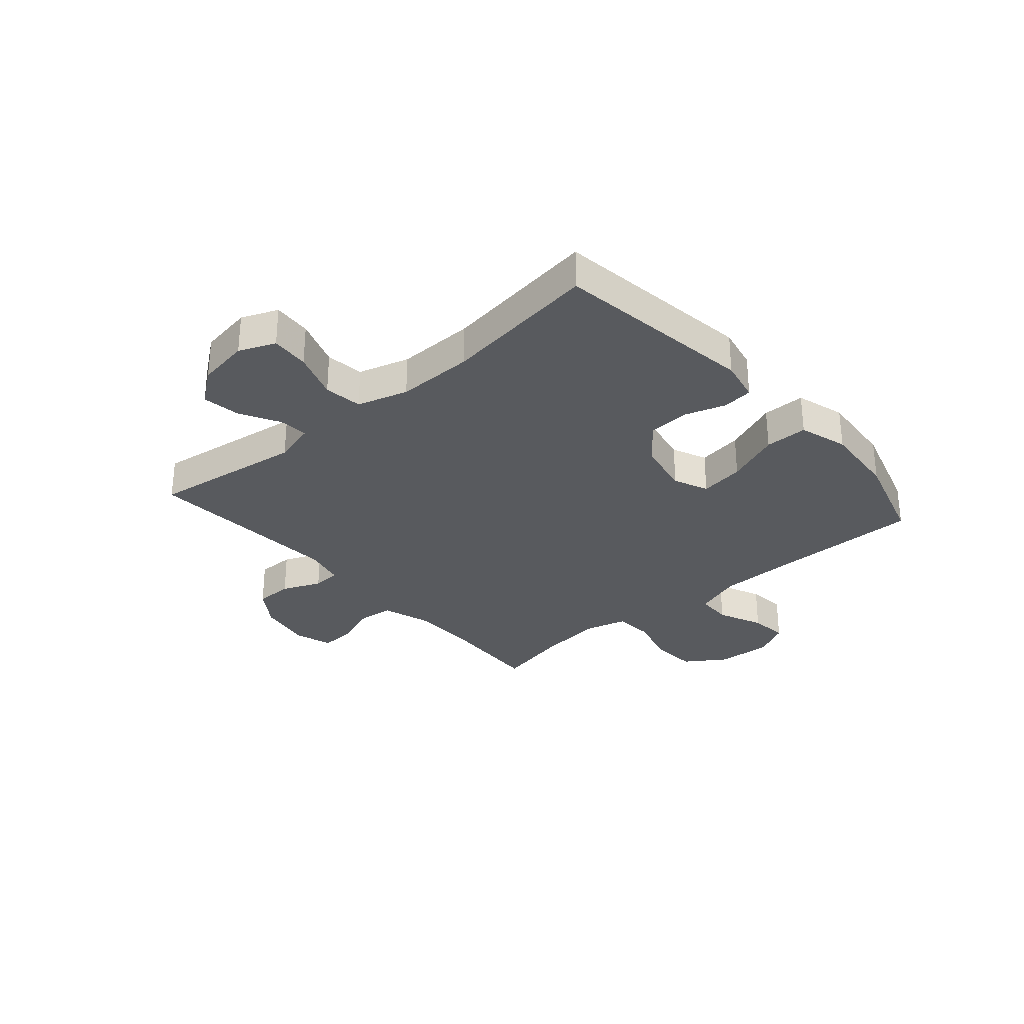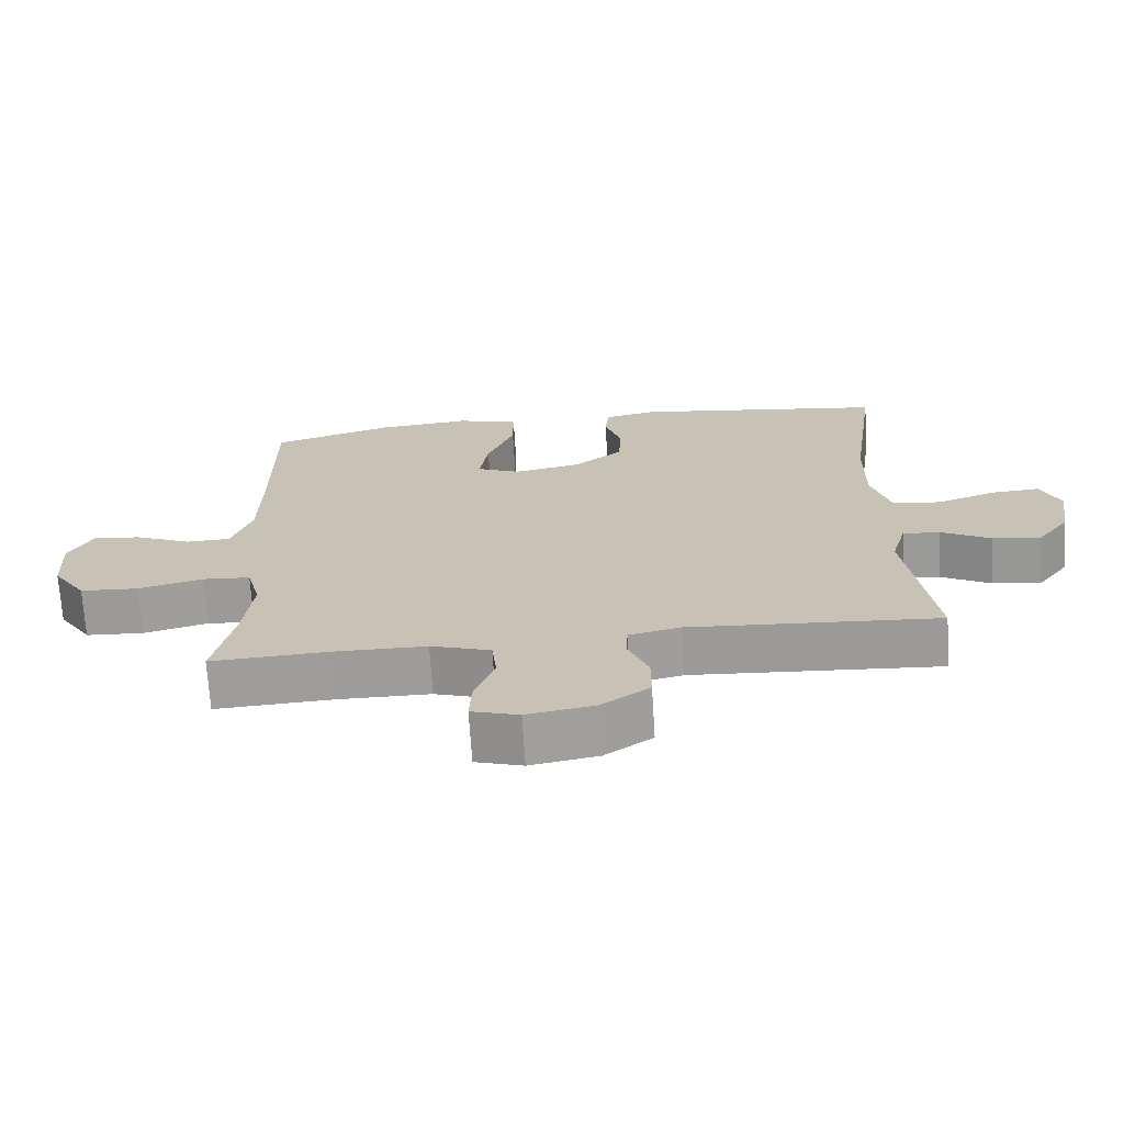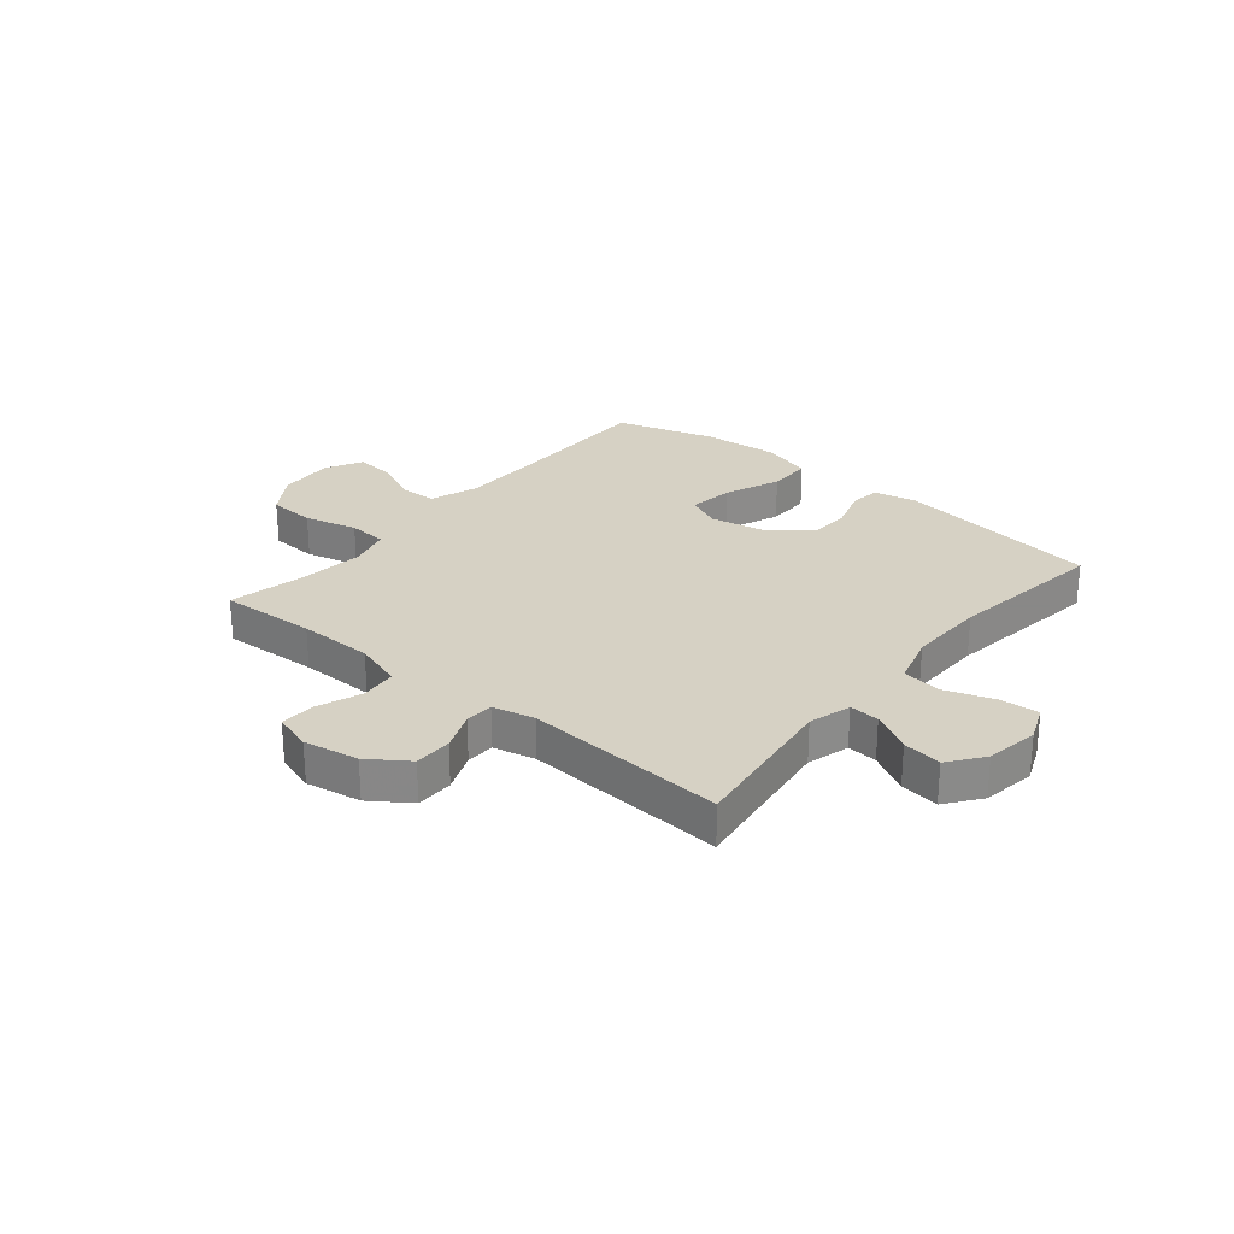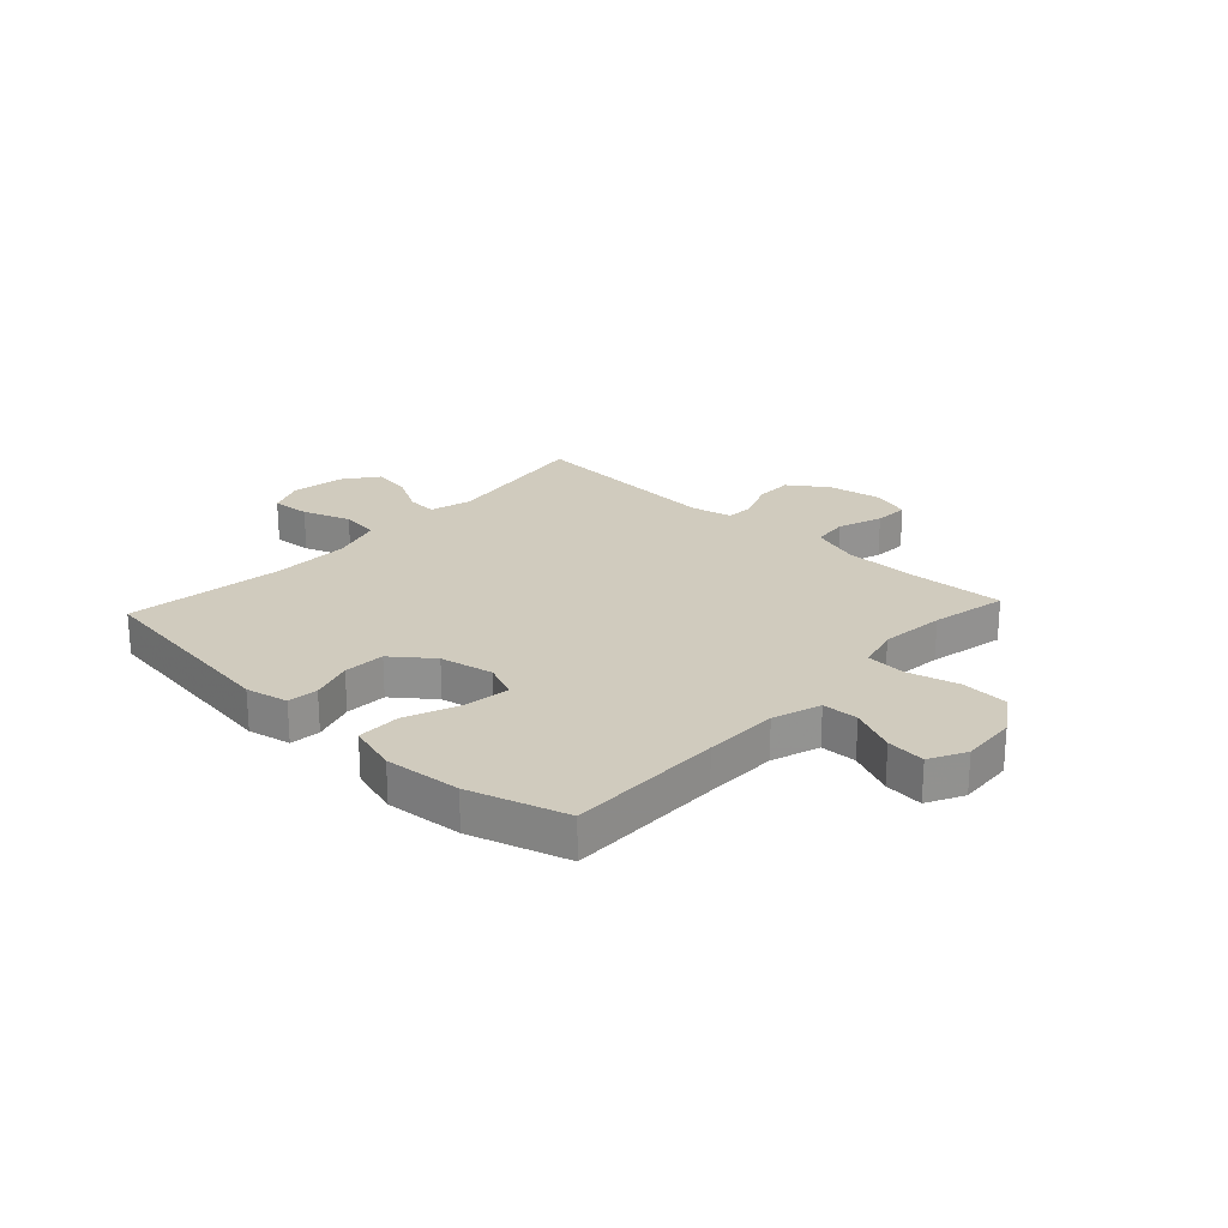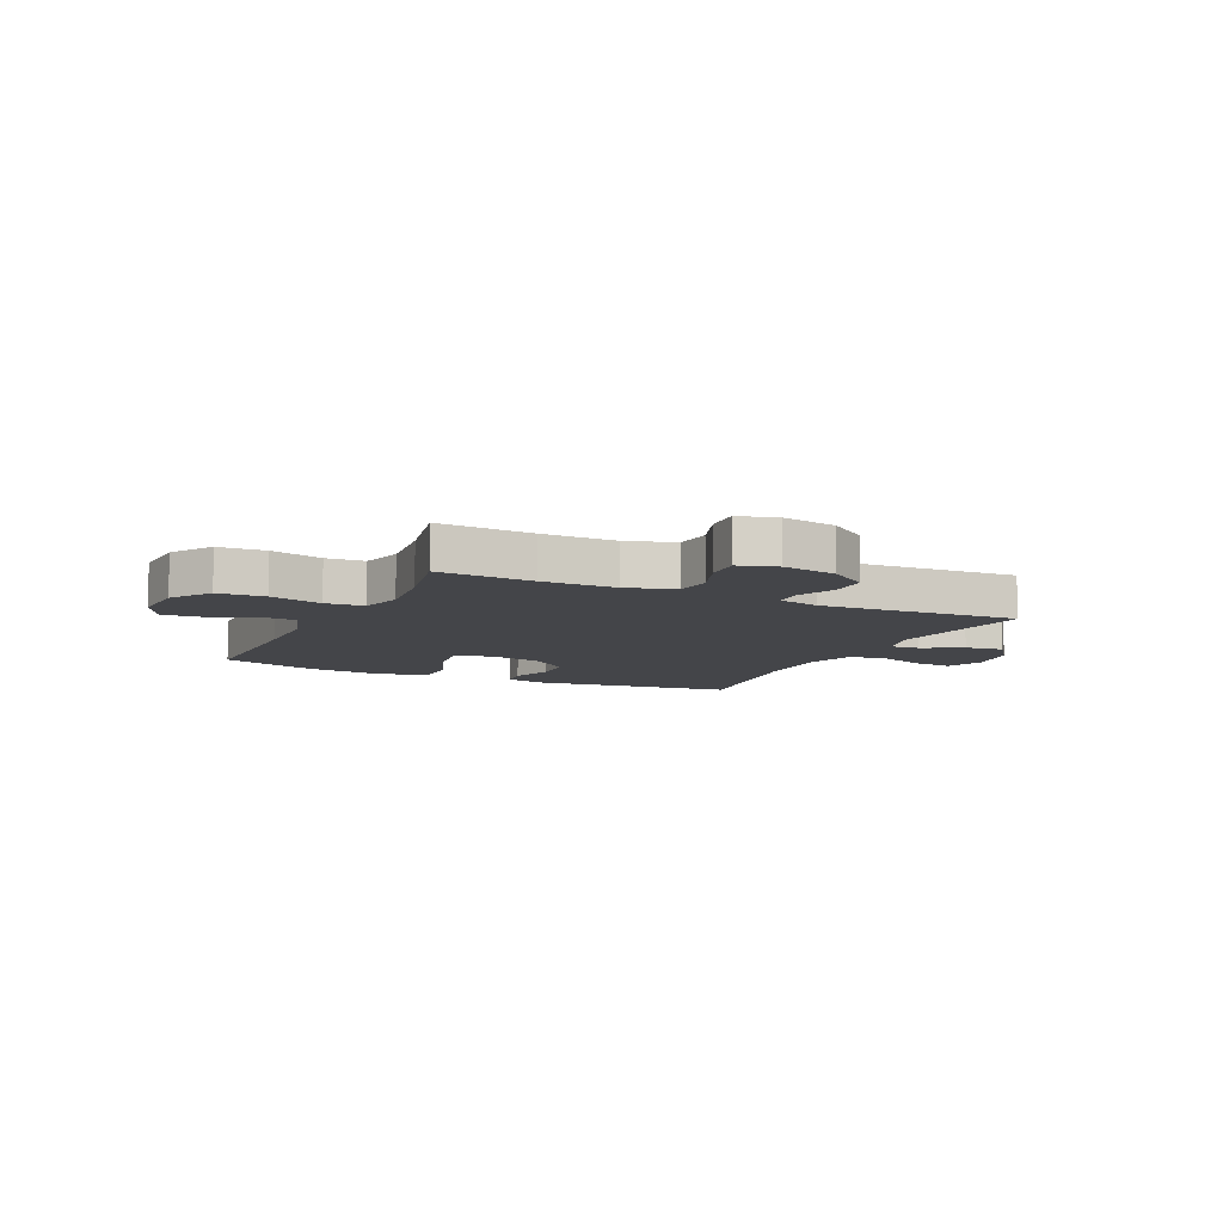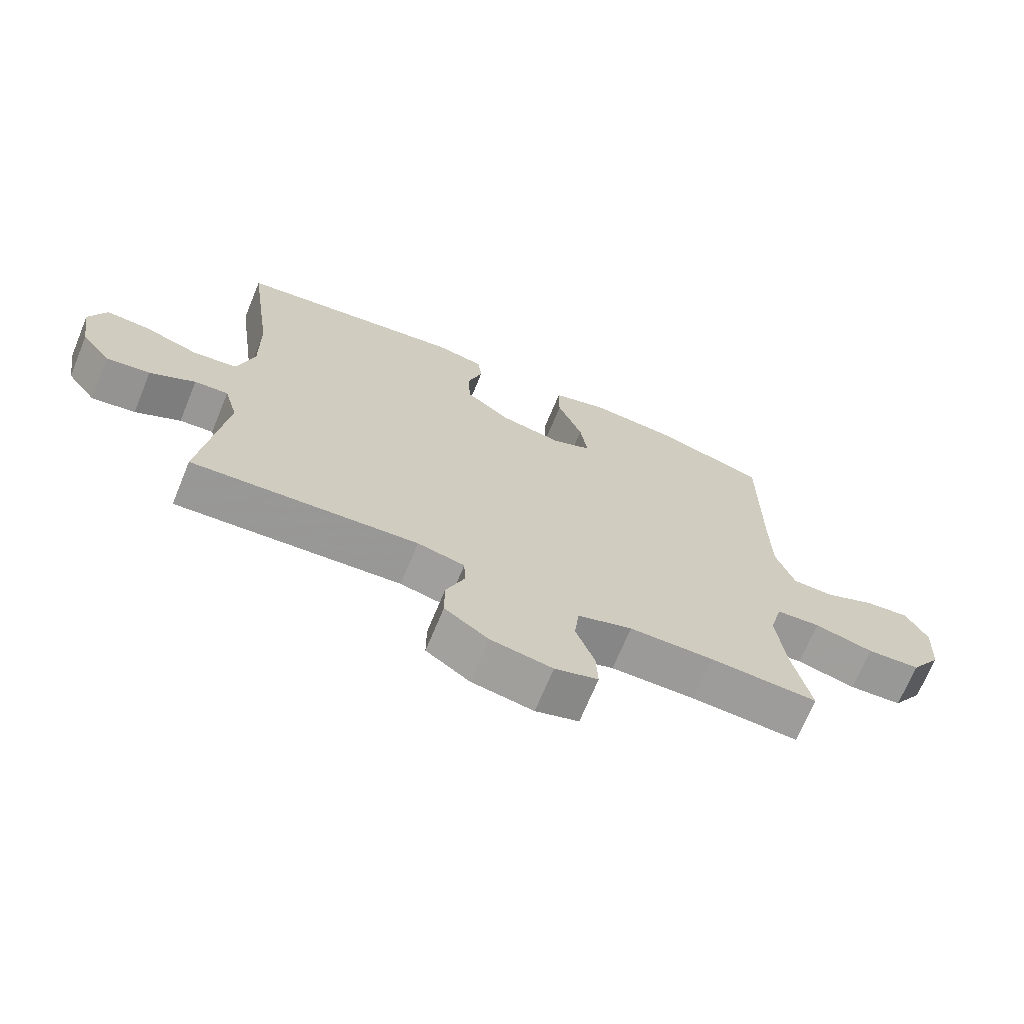
<metadata>
{"format":"obj","ext":"obj","renderer":"f3d","projection":"perspective","resolution":1024,"background":"white","views":[{"elev":-30.6,"azim":-49.0,"up":"+Y"},{"elev":-70.2,"azim":-176.4,"up":"+Z"},{"elev":26.7,"azim":-140.3,"up":"+Y"},{"elev":23.6,"azim":42.8,"up":"+Y"},{"elev":-9.1,"azim":154.5,"up":"+Y"},{"elev":-69.5,"azim":-22.4,"up":"+Z"}]}
</metadata>
<code>
v -0.5 0.07 -0.5
v -0.462 0.07 -0.227
v -0.483 0.07 -0.152
v -0.536 0.07 -0.156
v -0.607 0.07 -0.195
v -0.676 0.07 -0.205
v -0.722 0.07 -0.144
v -0.737 0.07 -0.05
v -0.71 0.07 0.015
v -0.641 0.07 0.01
v -0.555 0.07 -0.02
v -0.486 0.07 -0.011
v -0.459 0.07 0.08
v -0.461 0.07 0.218
v -0.5 0.07 0.5
v -0.138 0.07 0.55
v -0.062 0.07 0.534
v -0.056 0.07 0.48
v -0.08 0.07 0.405
v -0.076 0.07 0.331
v -0.005 0.07 0.276
v 0.091 0.07 0.257
v 0.153 0.07 0.284
v 0.141 0.07 0.364
v 0.102 0.07 0.462
v 0.102 0.07 0.539
v 0.19 0.07 0.565
v 0.326 0.07 0.553
v 0.5 0.07 0.5
v 0.499 0.07 0.223
v 0.501 0.07 0.091
v 0.53 0.07 0.006
v 0.594 0.07 0.004
v 0.675 0.07 0.04
v 0.744 0.07 0.047
v 0.778 0.07 -0.018
v 0.772 0.07 -0.117
v 0.724 0.07 -0.189
v 0.64 0.07 -0.194
v 0.547 0.07 -0.17
v 0.478 0.07 -0.175
v 0.458 0.07 -0.25
v 0.471 0.07 -0.365
v 0.5 0.07 -0.5
v 0.33 0.07 -0.491
v 0.198 0.07 -0.492
v 0.112 0.07 -0.52
v 0.105 0.07 -0.584
v 0.134 0.07 -0.663
v 0.137 0.07 -0.725
v 0.069 0.07 -0.746
v -0.028 0.07 -0.729
v -0.097 0.07 -0.681
v -0.097 0.07 -0.614
v -0.068 0.07 -0.544
v -0.07 0.07 -0.494
v -0.144 0.07 -0.477
v -0.5 0 -0.5
v -0.462 0 -0.227
v -0.483 0 -0.152
v -0.536 0 -0.156
v -0.607 0 -0.195
v -0.676 0 -0.205
v -0.722 0 -0.144
v -0.737 0 -0.05
v -0.71 0 0.015
v -0.641 0 0.01
v -0.555 0 -0.02
v -0.486 0 -0.011
v -0.459 0 0.08
v -0.461 0 0.218
v -0.5 0 0.5
v -0.138 0 0.55
v -0.062 0 0.534
v -0.056 0 0.48
v -0.08 0 0.405
v -0.076 0 0.331
v -0.005 0 0.276
v 0.091 0 0.257
v 0.153 0 0.284
v 0.141 0 0.364
v 0.102 0 0.462
v 0.102 0 0.539
v 0.19 0 0.565
v 0.326 0 0.553
v 0.5 0 0.5
v 0.499 0 0.223
v 0.501 0 0.091
v 0.53 0 0.006
v 0.594 0 0.004
v 0.675 0 0.04
v 0.744 0 0.047
v 0.778 0 -0.018
v 0.772 0 -0.117
v 0.724 0 -0.189
v 0.64 0 -0.194
v 0.547 0 -0.17
v 0.478 0 -0.175
v 0.458 0 -0.25
v 0.471 0 -0.365
v 0.5 0 -0.5
v 0.33 0 -0.491
v 0.198 0 -0.492
v 0.112 0 -0.52
v 0.105 0 -0.584
v 0.134 0 -0.663
v 0.137 0 -0.725
v 0.069 0 -0.746
v -0.028 0 -0.729
v -0.097 0 -0.681
v -0.097 0 -0.614
v -0.068 0 -0.544
v -0.07 0 -0.494
v -0.144 0 -0.477
f 52 53 54 55
f 52 55 56
f 51 52 56
f 48 49 50 51
f 47 48 51 56
f 46 47 56 57
f 43 44 45
f 42 43 45 46
f 41 42 46 57
f 37 38 39 40
f 37 40 41
f 36 37 41
f 33 34 35 36
f 32 33 36 41
f 31 32 41 57
f 27 28 29 30
f 24 25 26 27
f 23 24 27 30
f 22 23 30 31
f 16 17 18 19
f 14 15 16 19
f 13 14 19 20
f 12 13 20 21
f 8 9 10 11
f 8 11 12
f 7 8 12
f 4 5 6 7
f 3 4 7 12
f 2 3 12 21
f 21 22 31 57
f 1 2 21 57
f 112 111 110 109
f 113 112 109
f 113 109 108
f 108 107 106 105
f 113 108 105 104
f 114 113 104 103
f 102 101 100
f 103 102 100 99
f 114 103 99 98
f 97 96 95 94
f 98 97 94
f 98 94 93
f 93 92 91 90
f 98 93 90 89
f 114 98 89 88
f 87 86 85 84
f 84 83 82 81
f 87 84 81 80
f 88 87 80 79
f 76 75 74 73
f 76 73 72 71
f 77 76 71 70
f 78 77 70 69
f 68 67 66 65
f 69 68 65
f 69 65 64
f 64 63 62 61
f 69 64 61 60
f 78 69 60 59
f 114 88 79 78
f 114 78 59 58
f 1 58 59 2
f 2 59 60 3
f 3 60 61 4
f 4 61 62 5
f 5 62 63 6
f 6 63 64 7
f 7 64 65 8
f 8 65 66 9
f 9 66 67 10
f 10 67 68 11
f 11 68 69 12
f 12 69 70 13
f 13 70 71 14
f 14 71 72 15
f 15 72 73 16
f 16 73 74 17
f 17 74 75 18
f 18 75 76 19
f 19 76 77 20
f 20 77 78 21
f 21 78 79 22
f 22 79 80 23
f 23 80 81 24
f 24 81 82 25
f 25 82 83 26
f 26 83 84 27
f 27 84 85 28
f 28 85 86 29
f 29 86 87 30
f 30 87 88 31
f 31 88 89 32
f 32 89 90 33
f 33 90 91 34
f 34 91 92 35
f 35 92 93 36
f 36 93 94 37
f 37 94 95 38
f 38 95 96 39
f 39 96 97 40
f 40 97 98 41
f 41 98 99 42
f 42 99 100 43
f 43 100 101 44
f 44 101 102 45
f 45 102 103 46
f 46 103 104 47
f 47 104 105 48
f 48 105 106 49
f 49 106 107 50
f 50 107 108 51
f 51 108 109 52
f 52 109 110 53
f 53 110 111 54
f 54 111 112 55
f 55 112 113 56
f 56 113 114 57
f 57 114 58 1

</code>
